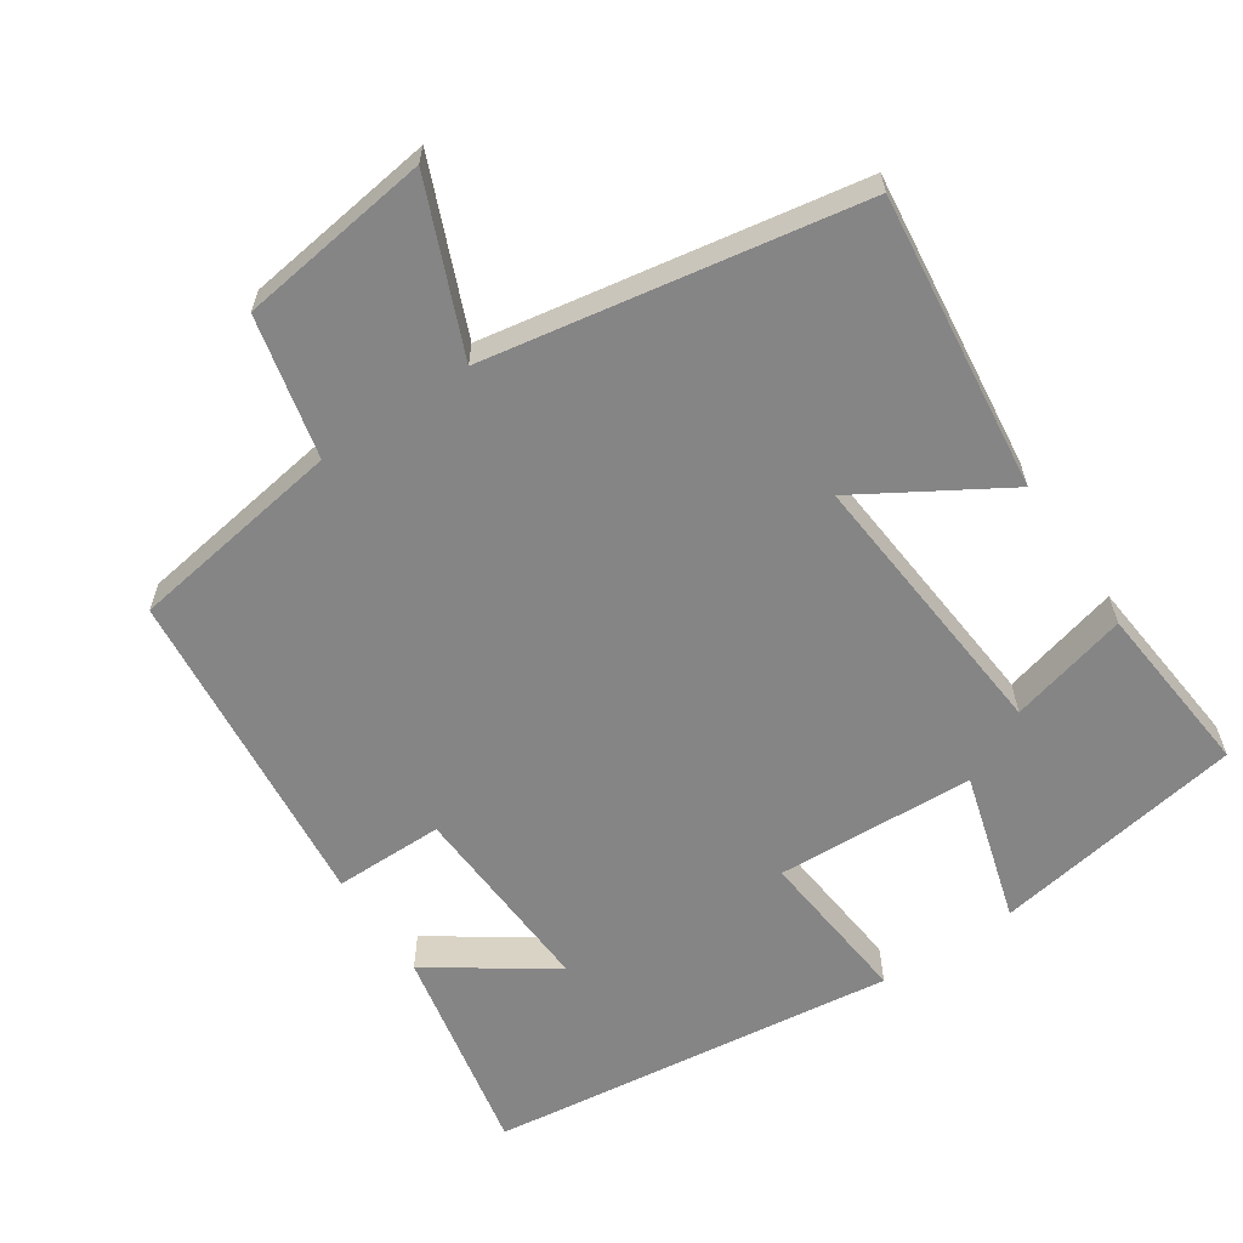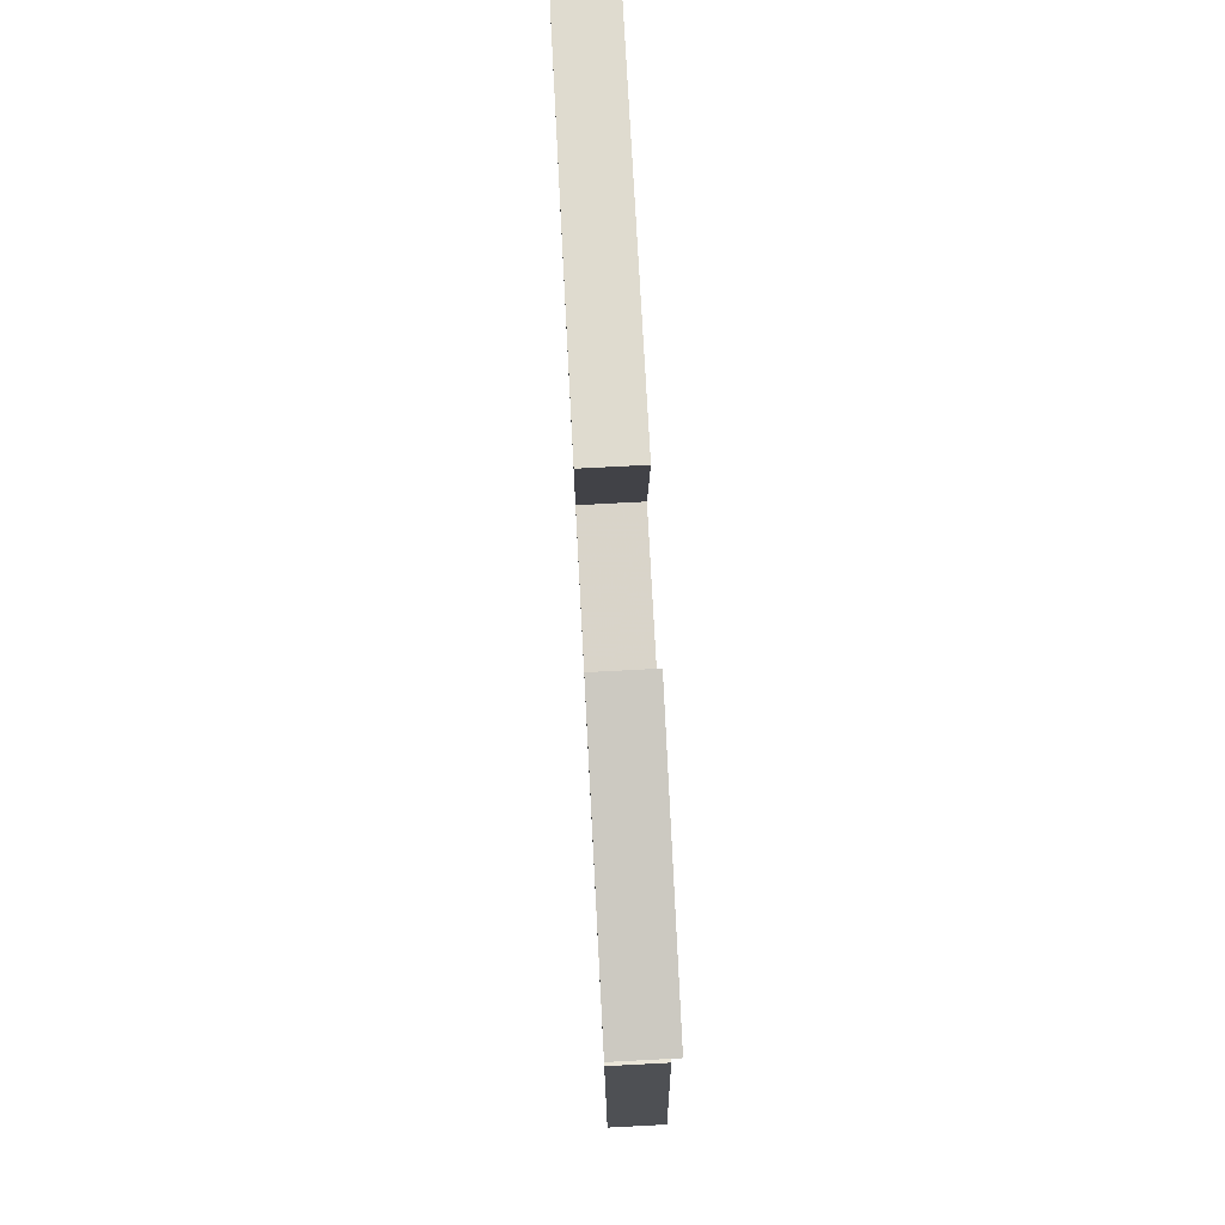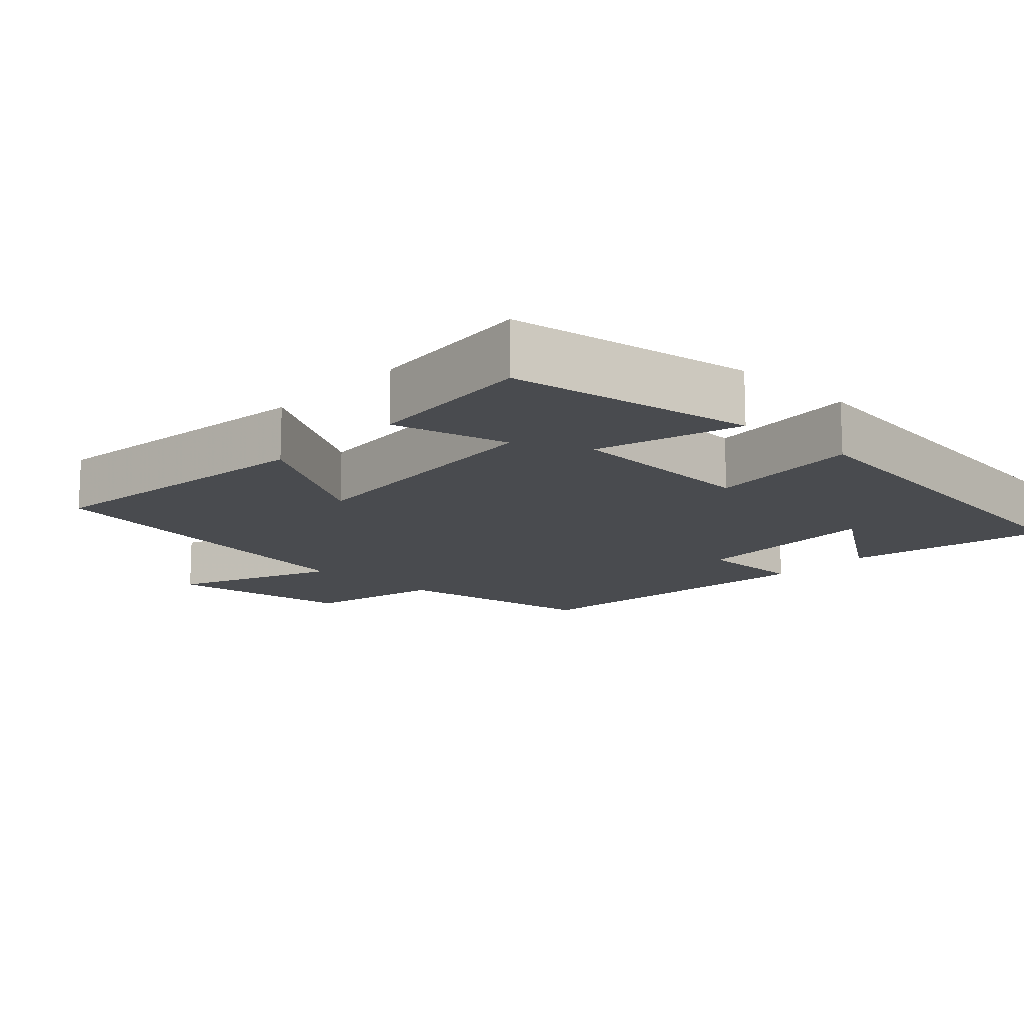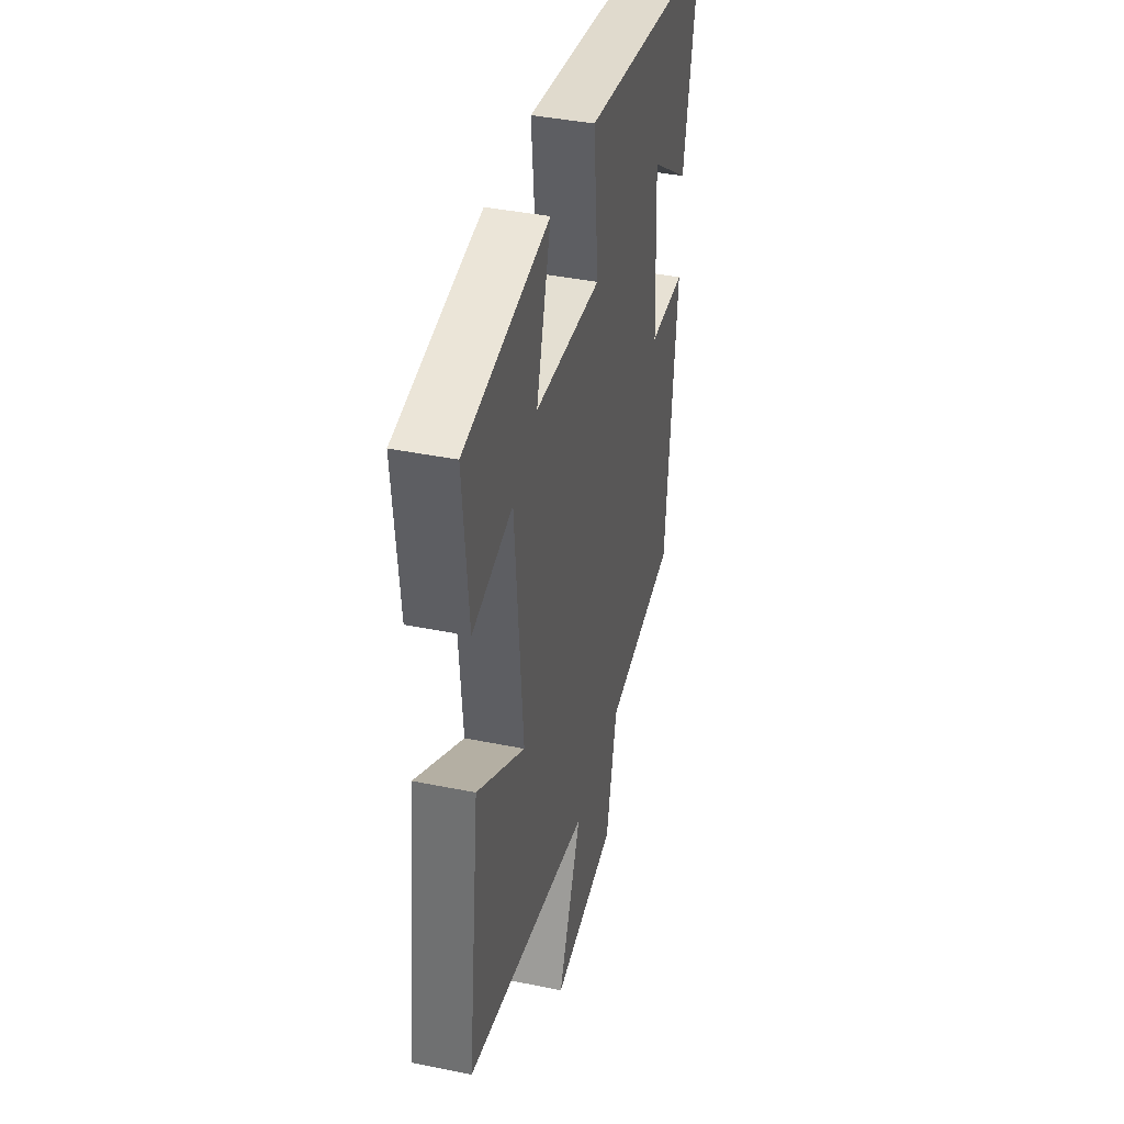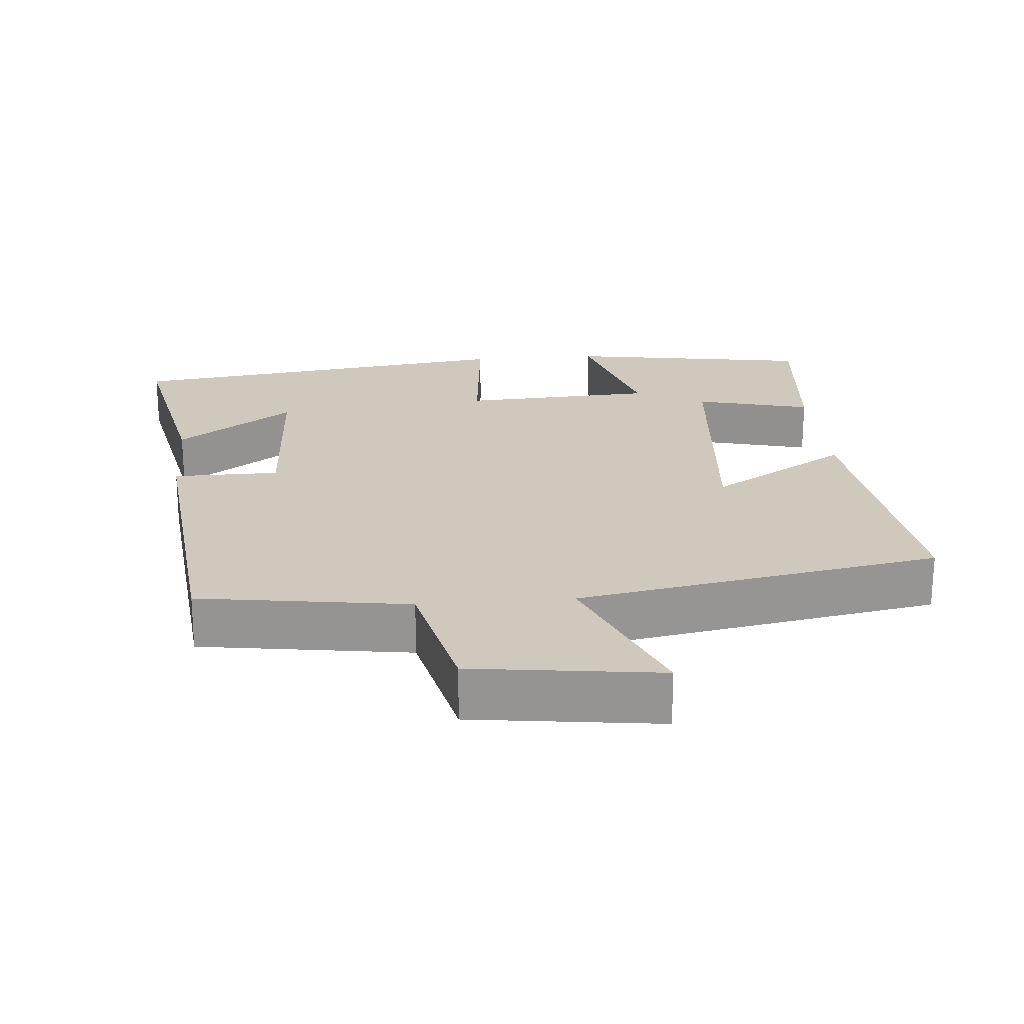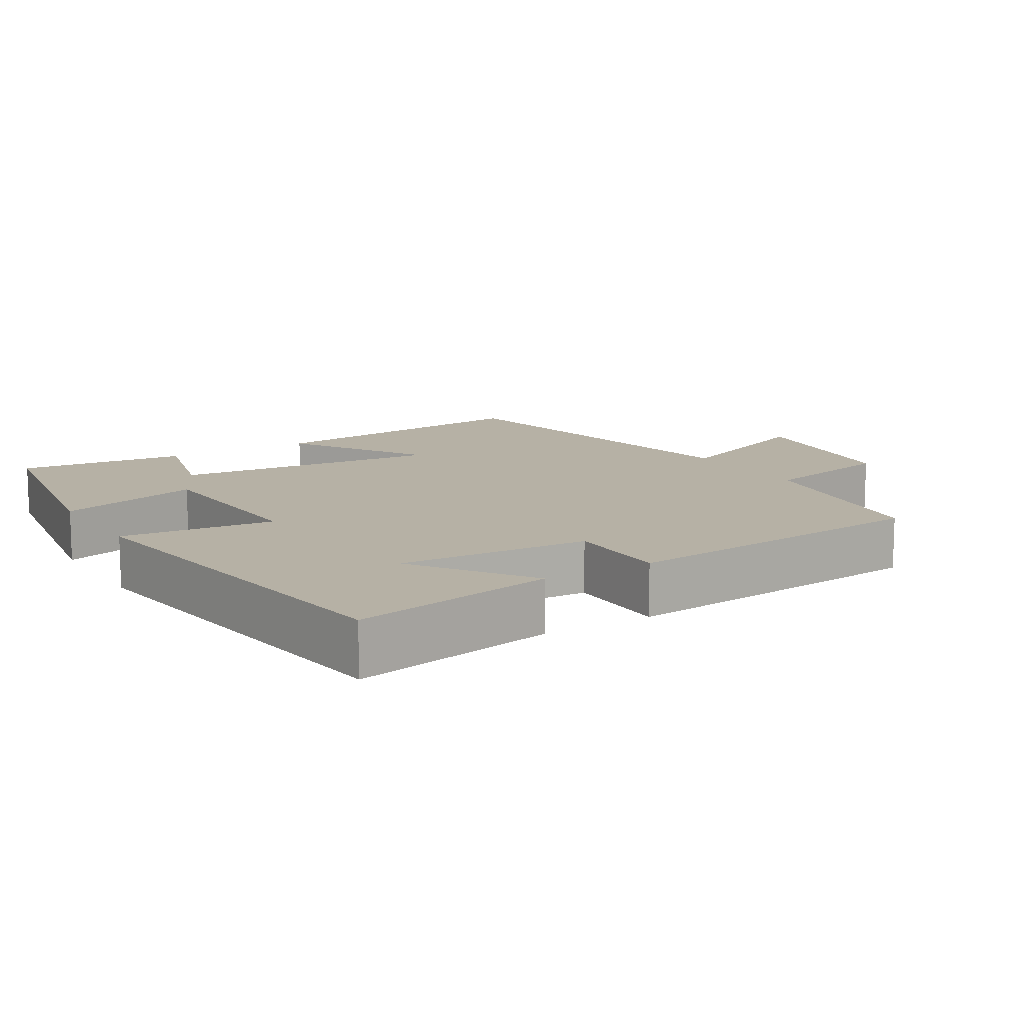
<metadata>
{"format":"obj","ext":"obj","renderer":"f3d","projection":"perspective","resolution":1024,"background":"white","views":[{"elev":-61.9,"azim":-146.0,"up":"+Y"},{"elev":77.8,"azim":-93.0,"up":"+Z"},{"elev":-14.0,"azim":-43.2,"up":"+Y"},{"elev":39.9,"azim":-75.8,"up":"+Z"},{"elev":22.4,"azim":175.1,"up":"+Y"},{"elev":12.0,"azim":58.7,"up":"+Y"}]}
</metadata>
<code>
v -0.549 0.07 -0.41
v -0.5 0.07 -0.01
v -0.307 0.07 -0.127
v -0.339 0.07 0.249
v -0.5 0.07 0.208
v -0.522 0.07 0.445
v -0.181 0.07 0.5
v -0.24 0.07 0.299
v 0.028 0.07 0.285
v 0.007 0.07 0.5
v 0.558 0.07 0.428
v 0.5 0.07 0.142
v 0.338 0.07 0.255
v 0.352 0.07 -0.013
v 0.5 0.07 -0.014
v 0.455 0.07 -0.457
v 0.164 0.07 -0.5
v 0.12 0.07 -0.691
v -0.14 0.07 -0.725
v -0.046 0.07 -0.5
v -0.549 0 -0.41
v -0.5 0 -0.01
v -0.307 0 -0.127
v -0.339 0 0.249
v -0.5 0 0.208
v -0.522 0 0.445
v -0.181 0 0.5
v -0.24 0 0.299
v 0.028 0 0.285
v 0.007 0 0.5
v 0.558 0 0.428
v 0.5 0 0.142
v 0.338 0 0.255
v 0.352 0 -0.013
v 0.5 0 -0.014
v 0.455 0 -0.457
v 0.164 0 -0.5
v 0.12 0 -0.691
v -0.14 0 -0.725
v -0.046 0 -0.5
f 17 18 19 20
f 14 15 16 17
f 13 14 17 20
f 10 11 12 13
f 9 10 13
f 8 9 13 20
f 5 6 7 8
f 4 5 8
f 3 4 8 20
f 1 2 3 20
f 40 39 38 37
f 37 36 35 34
f 40 37 34 33
f 33 32 31 30
f 33 30 29
f 40 33 29 28
f 28 27 26 25
f 28 25 24
f 40 28 24 23
f 40 23 22 21
f 1 21 22 2
f 2 22 23 3
f 3 23 24 4
f 4 24 25 5
f 5 25 26 6
f 6 26 27 7
f 7 27 28 8
f 8 28 29 9
f 9 29 30 10
f 10 30 31 11
f 11 31 32 12
f 12 32 33 13
f 13 33 34 14
f 14 34 35 15
f 15 35 36 16
f 16 36 37 17
f 17 37 38 18
f 18 38 39 19
f 19 39 40 20
f 20 40 21 1

</code>
